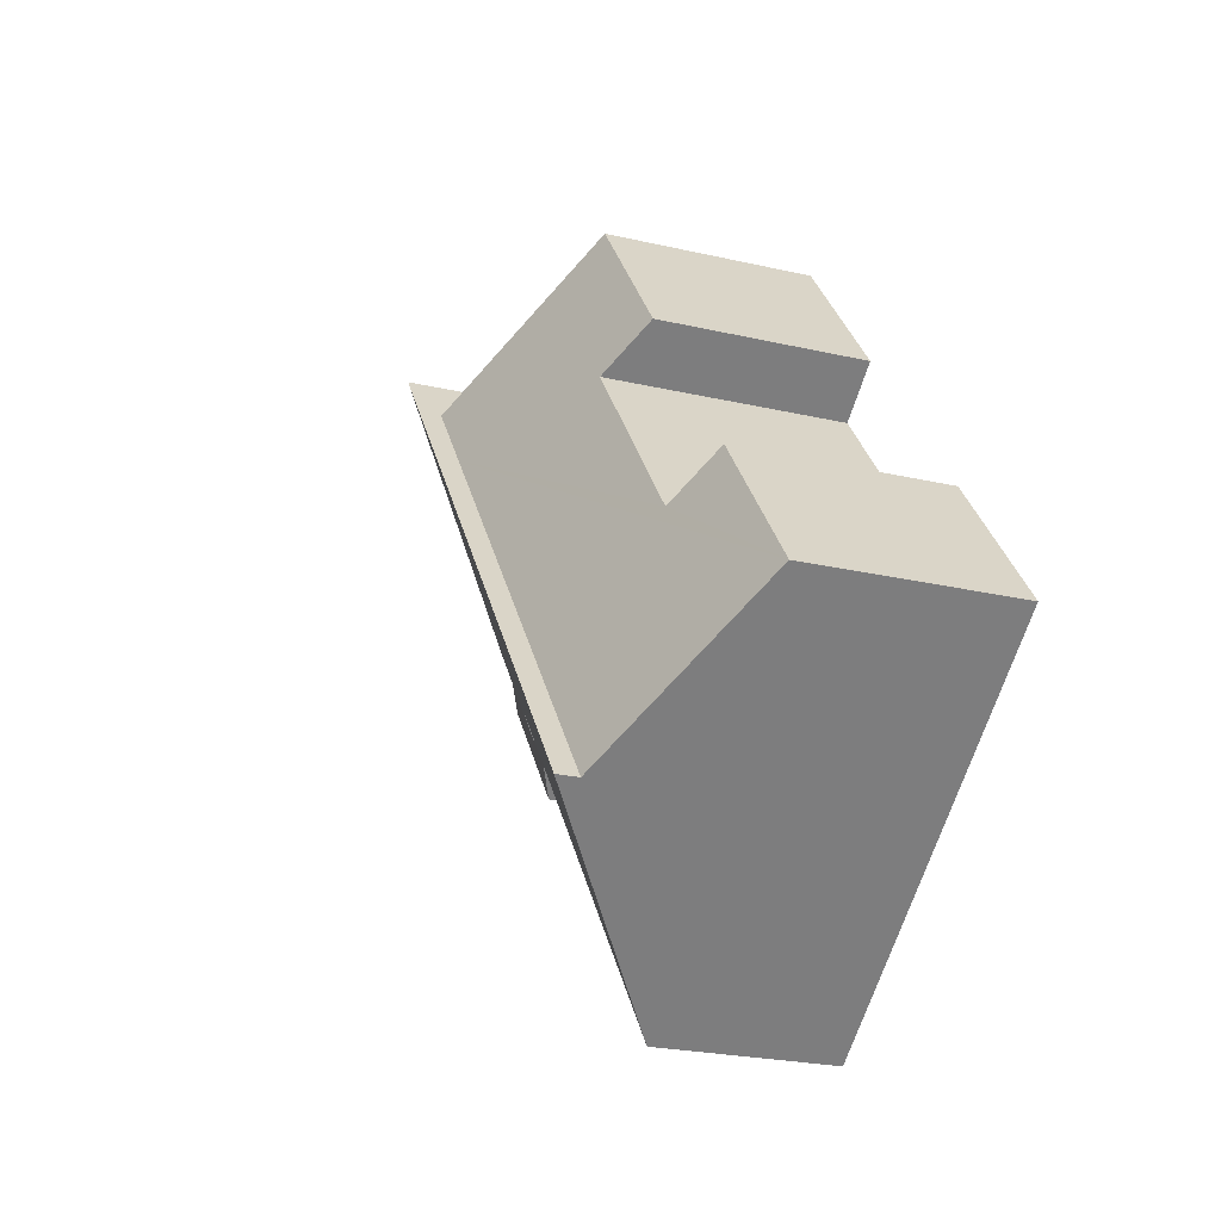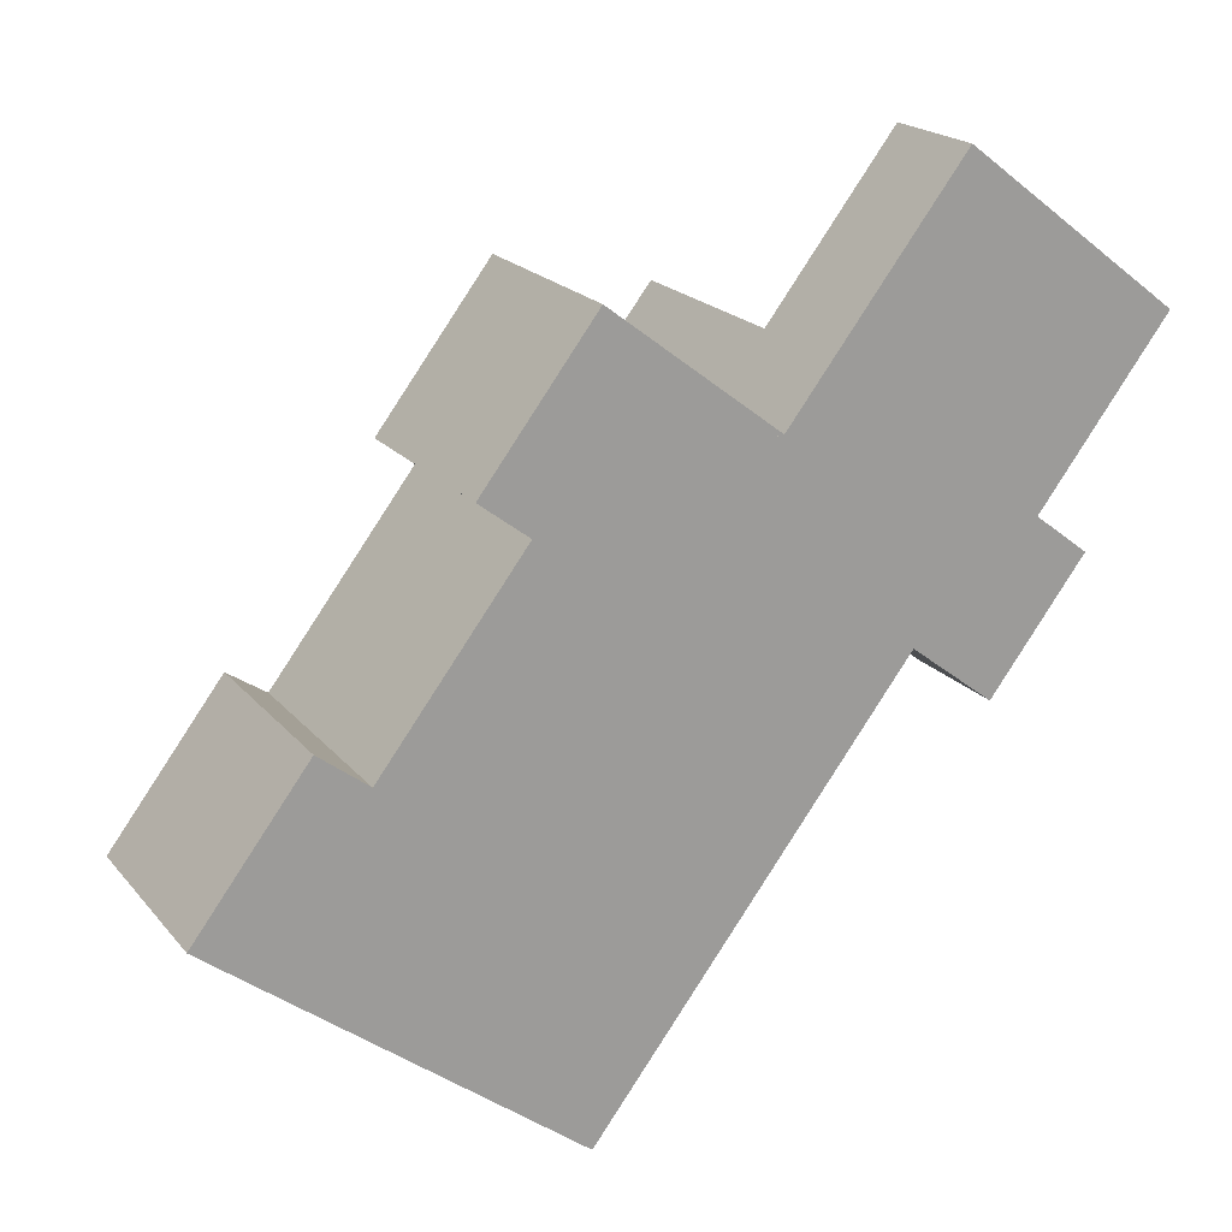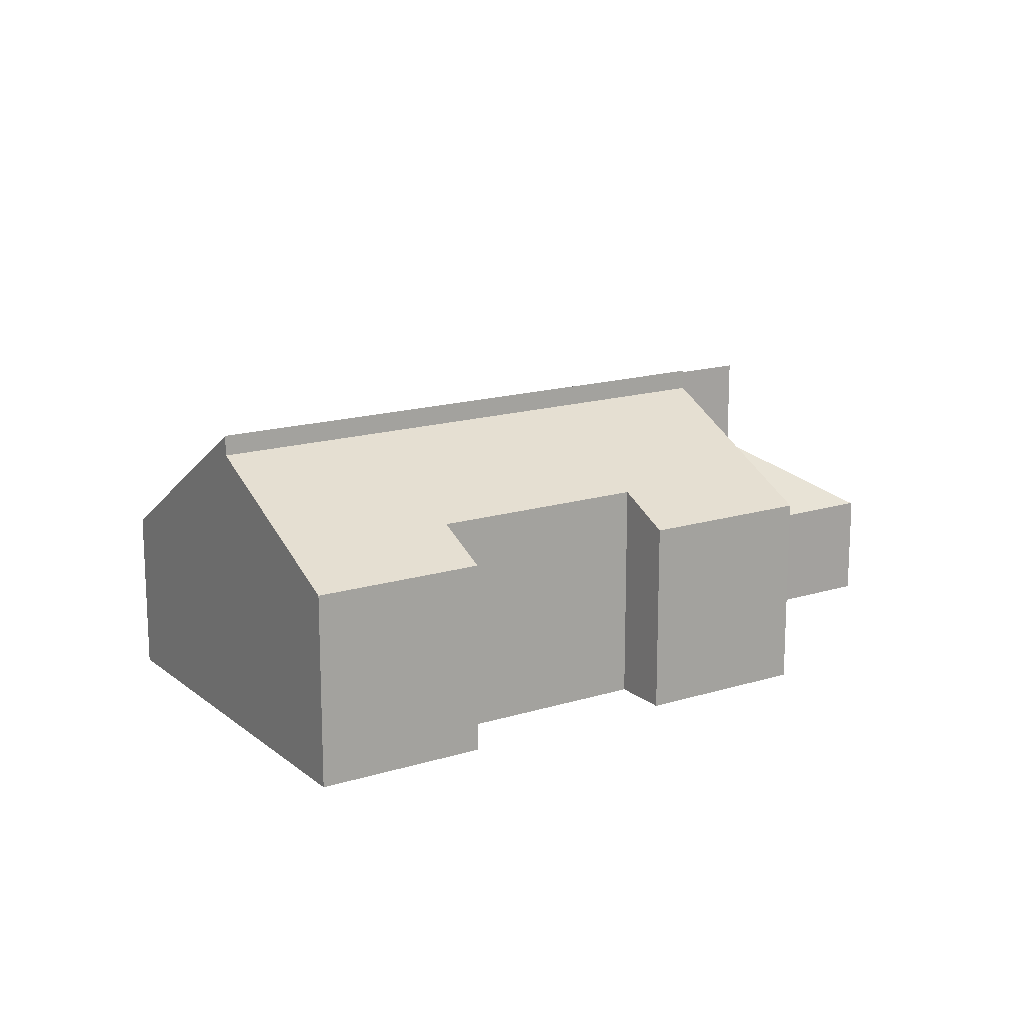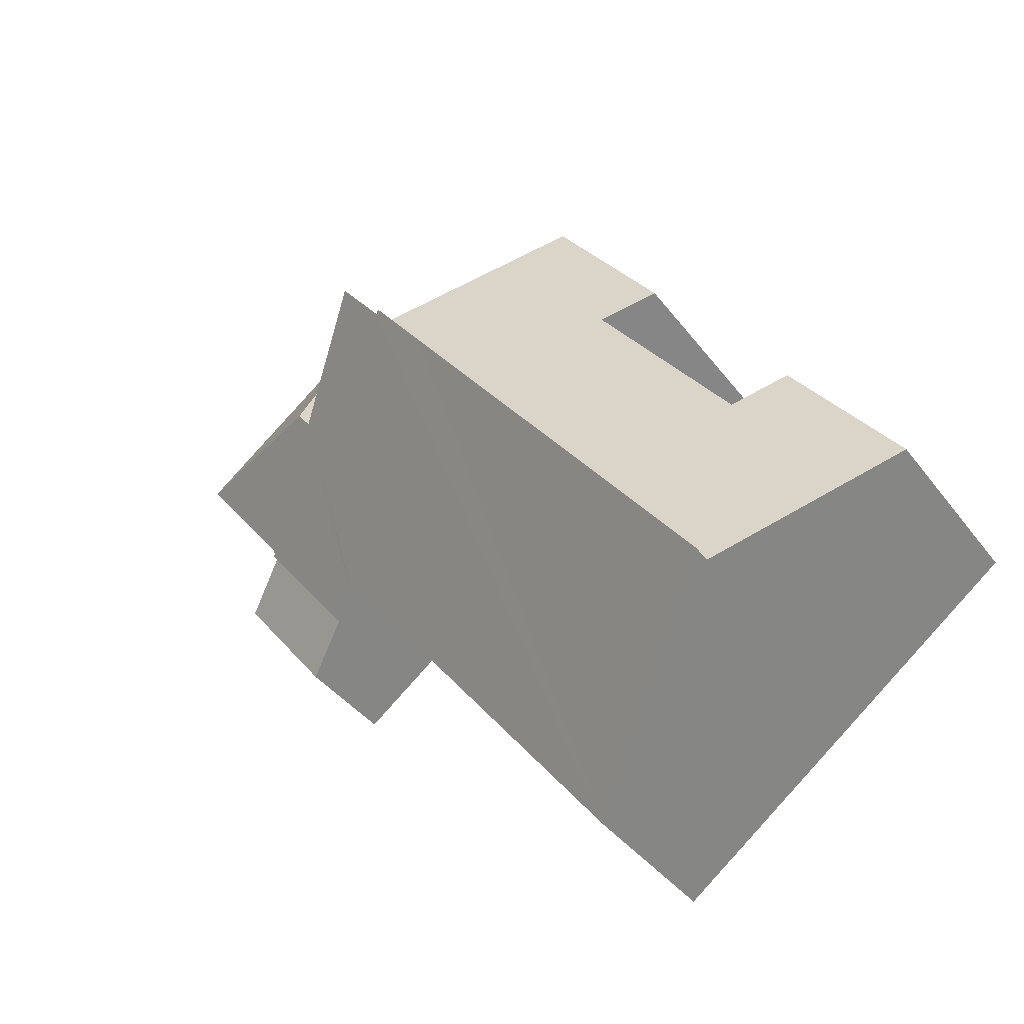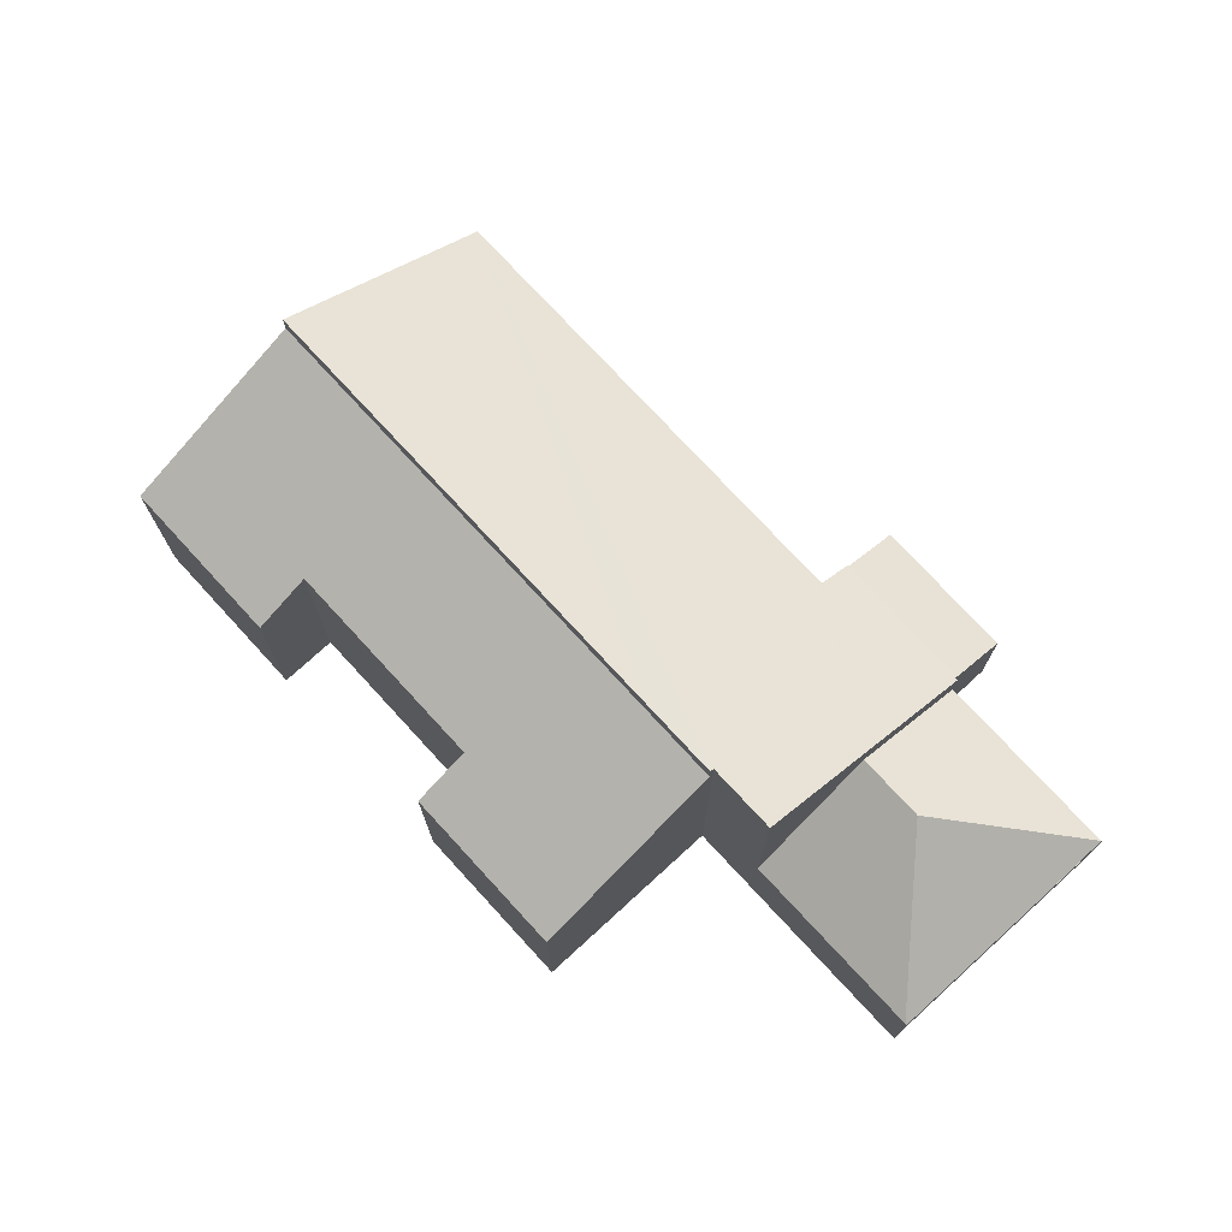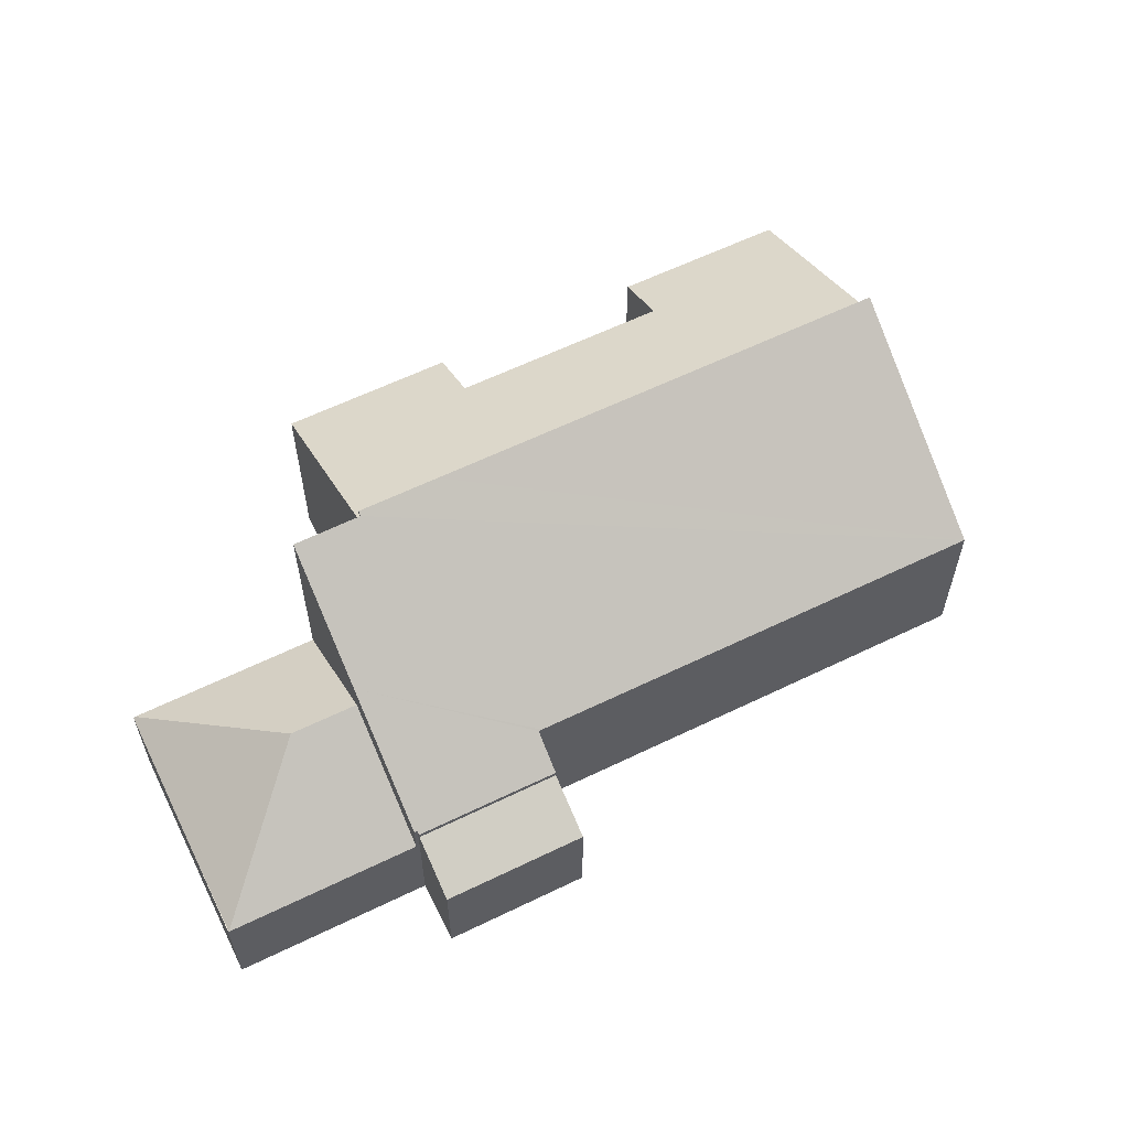
<metadata>
{"format":"obj","ext":"obj","renderer":"f3d","projection":"perspective","resolution":1024,"background":"white","views":[{"elev":-23.5,"azim":-111.5,"up":"+Z"},{"elev":19.7,"azim":-27.2,"up":"+Z"},{"elev":16.1,"azim":-85.2,"up":"+Y"},{"elev":-38.7,"azim":-147.4,"up":"+Z"},{"elev":74.1,"azim":-5.1,"up":"+Y"},{"elev":60.4,"azim":100.9,"up":"+Y"}]}
</metadata>
<code>
v  18.3 4.739 3.859
v  21.77 4.045 6.603
v  19.17 4.044 3.192
v  21.69 4.109 6.664
v  18.79 6.463 9.006
v  21.75 4.109 6.744
v  18.23 4.741 3.78
v  13.02 8.879 7.757
v  9.71 4.736 -7.402
v  4.482 8.884 -3.417
v  14.51 8.882 9.705
v  14.61 8.802 9.628
v  15.85 8.796 11.25
v  21.75 -4.13e-16 6.744
v  21.69 -4.081e-16 6.664
v  21.77 -4.043e-16 6.603
v  19.17 -1.955e-16 3.192
v  18.3 -2.363e-16 3.859
v  9.71 4.532e-16 -7.402
v  18.23 -2.315e-16 3.78
v  14.51 -5.943e-16 9.705
v  14.61 -5.895e-16 9.628
v  15.85 -6.887e-16 11.25
v  18.79 -5.515e-16 9.006
v  4.482 2.092e-16 -3.417
v  13.02 -4.75e-16 7.757
v  19.17 3.88 3.192
v  23.16 3.084 5.542
v  20.56 3.084 2.131
v  21.77 3.88 6.603
v  23.16 -3.393e-16 5.542
v  20.56 -1.305e-16 2.131
v  18.79 5.445 9.006
v  25.24 3.089 11.32
v  21.75 3.089 6.744
v  20.02 5.445 10.62
v  23.54 3.082 12.64
v  20.52 3.092 14.92
v  19.33 3.125 15.77
v  19.36 3.097 15.8
v  15.85 3.11 11.25
v  19.36 -9.675e-16 15.8
v  25.26 3.076 11.34
v  25.26 -6.944e-16 11.34
v  20.52 -9.136e-16 14.92
v  23.54 -7.74e-16 12.64
v  25.24 -6.933e-16 11.32
v  19.33 -9.653e-16 15.77
v  3.062 5.609 4.016
v  4.399 6.413 2.992
v  0 5.612 3.436e-16
v  13.02 8.299 7.757
v  4.482 8.299 -3.417
v  8.299 6.414 8.092
v  14.51 8.299 9.705
v  6.964 5.613 9.112
v  10.03 5.614 13.12
v  8.539 5.613 11.17
v  8.299 -4.955e-16 8.092
v  4.399 -1.832e-16 2.992
v  6.964 -5.579e-16 9.112
v  10.03 -8.036e-16 13.12
v  8.539 -6.841e-16 11.17
v  0 0 0
v  3.062 -2.459e-16 4.016
g defaultobject
f 1 2 3
f 2 1 4
f 4 1 5
f 4 5 6
f 5 1 7
f 8 9 10
f 9 8 11
f 9 11 12
f 9 12 13
f 9 13 7
f 7 13 5
f 14 4 6
f 4 14 15
f 16 3 2
f 3 16 17
f 18 7 1
f 7 18 9
f 9 18 19
f 19 18 20
f 15 2 4
f 2 15 16
f 21 12 11
f 12 21 22
f 23 5 13
f 5 23 6
f 6 23 14
f 14 23 24
f 3 18 1
f 18 3 17
f 9 25 10
f 25 9 19
f 25 8 10
f 8 25 26
f 8 26 11
f 11 26 21
f 22 13 12
f 13 22 23
f 17 15 18
f 15 17 16
f 19 26 25
f 26 19 21
f 21 19 22
f 22 19 23
f 23 19 24
f 24 19 18
f 24 18 14
f 18 19 20
f 14 18 15
f 27 28 29
f 28 27 30
f 16 28 30
f 28 16 31
f 31 29 28
f 29 31 32
f 29 17 27
f 17 29 32
f 17 30 27
f 30 17 16
f 17 31 16
f 31 17 32
f 33 34 35
f 34 33 36
f 36 37 34
f 37 36 38
f 38 36 39
f 38 39 40
f 39 33 41
f 33 39 36
f 42 38 40
f 38 42 37
f 37 42 43
f 43 42 44
f 44 42 45
f 44 45 46
f 43 35 34
f 35 43 44
f 35 44 14
f 14 44 47
f 14 33 35
f 33 14 41
f 41 14 24
f 41 24 23
f 23 39 41
f 39 23 48
f 39 48 40
f 40 48 42
f 46 47 44
f 47 46 14
f 14 46 24
f 24 46 45
f 24 45 23
f 23 45 42
f 23 42 48
f 49 50 51
f 51 52 53
f 52 51 50
f 52 50 54
f 52 54 55
f 55 54 56
f 55 56 57
f 57 56 58
f 50 59 54
f 59 50 60
f 61 58 56
f 58 61 57
f 57 61 62
f 62 61 63
f 64 49 51
f 49 64 65
f 59 56 54
f 56 59 61
f 25 51 53
f 51 25 64
f 57 21 55
f 21 57 62
f 49 60 50
f 60 49 65
f 21 52 55
f 52 21 53
f 53 21 25
f 25 21 26
f 61 59 63
f 62 26 21
f 26 62 63
f 26 63 59
f 26 59 25
f 25 59 60
f 25 60 65
f 25 65 64

</code>
